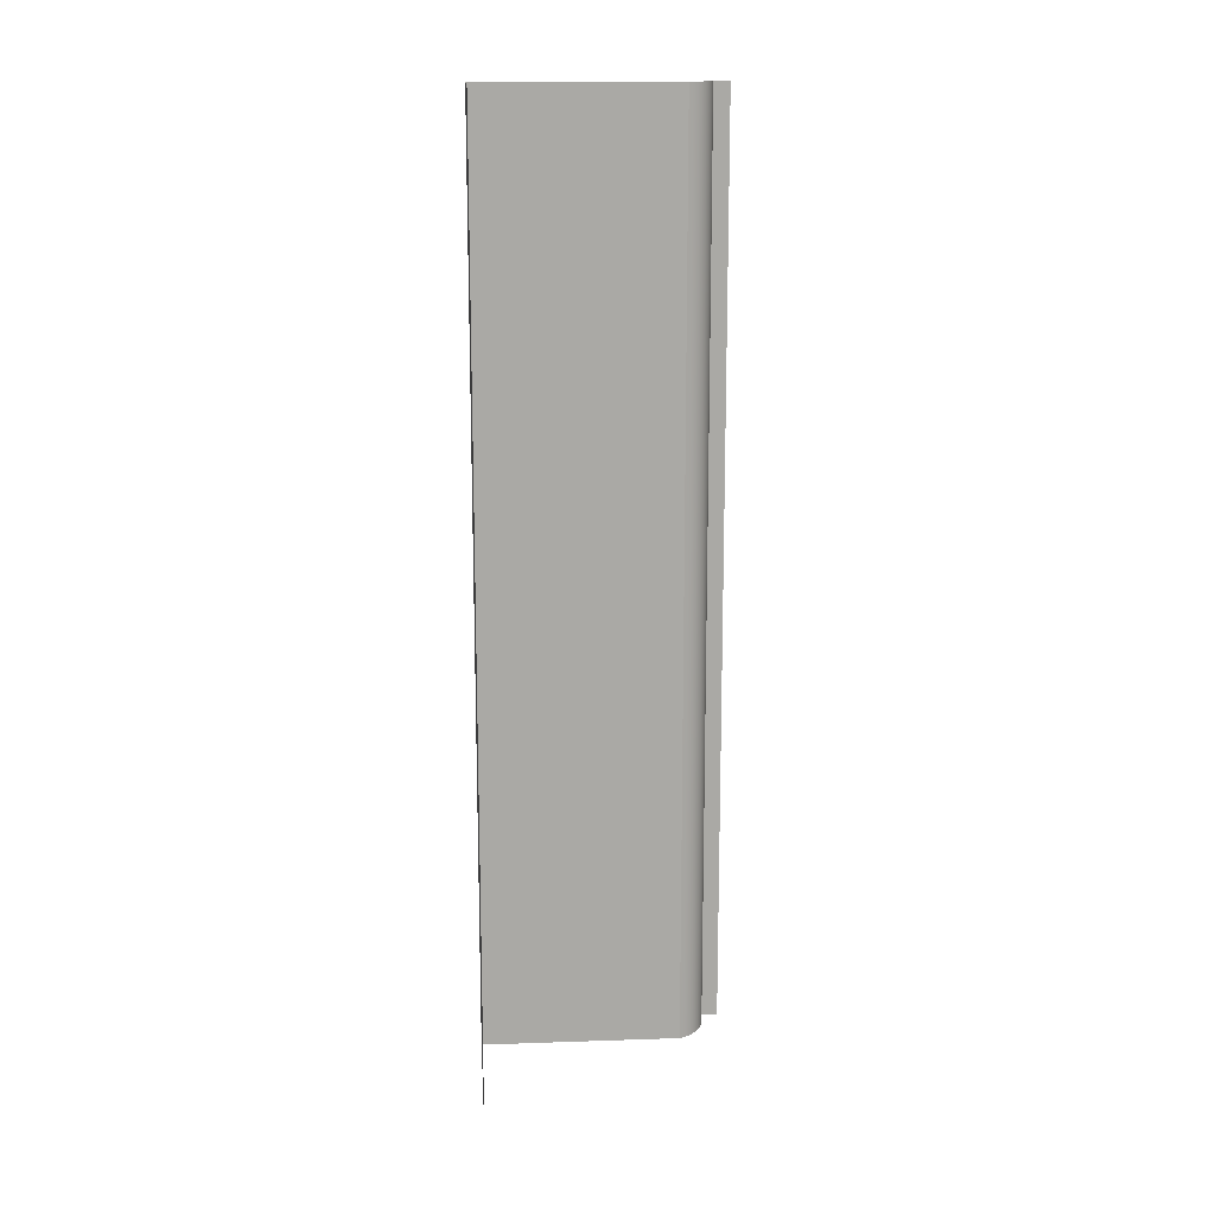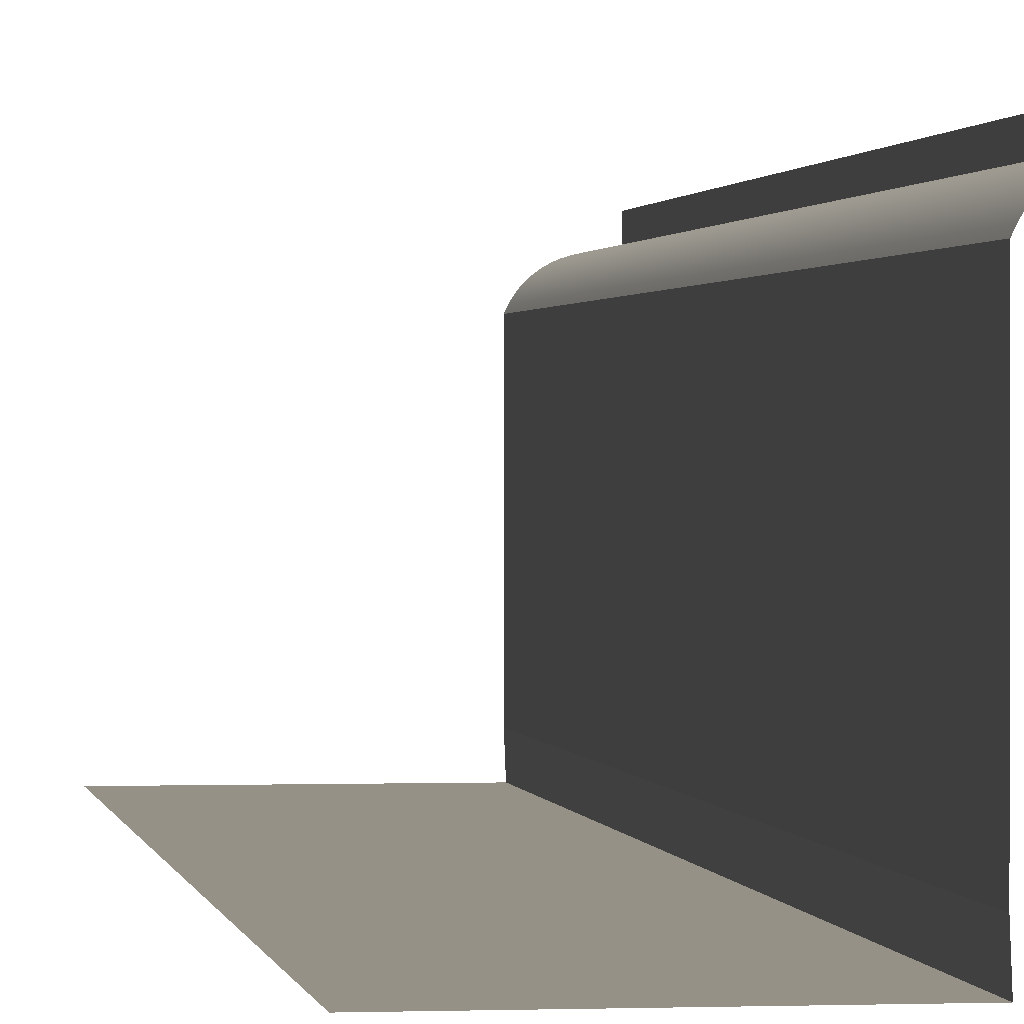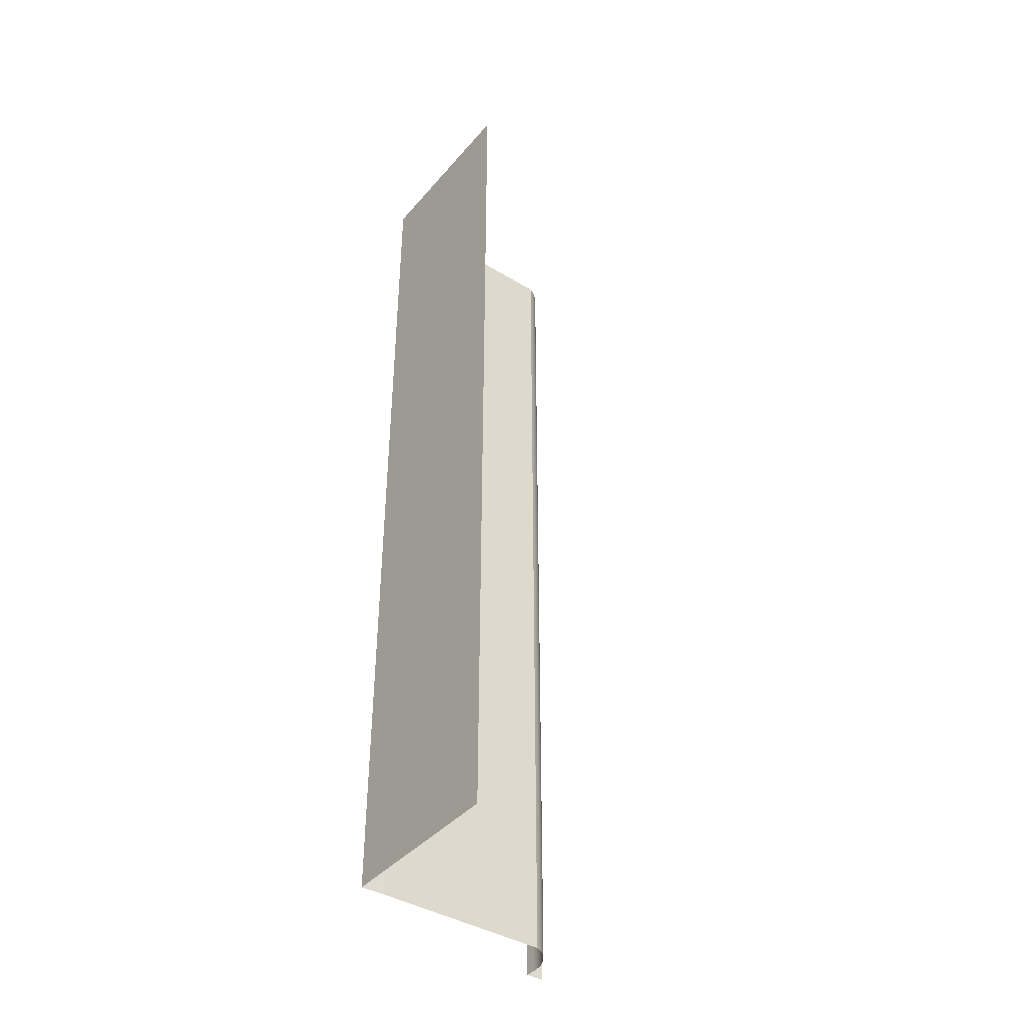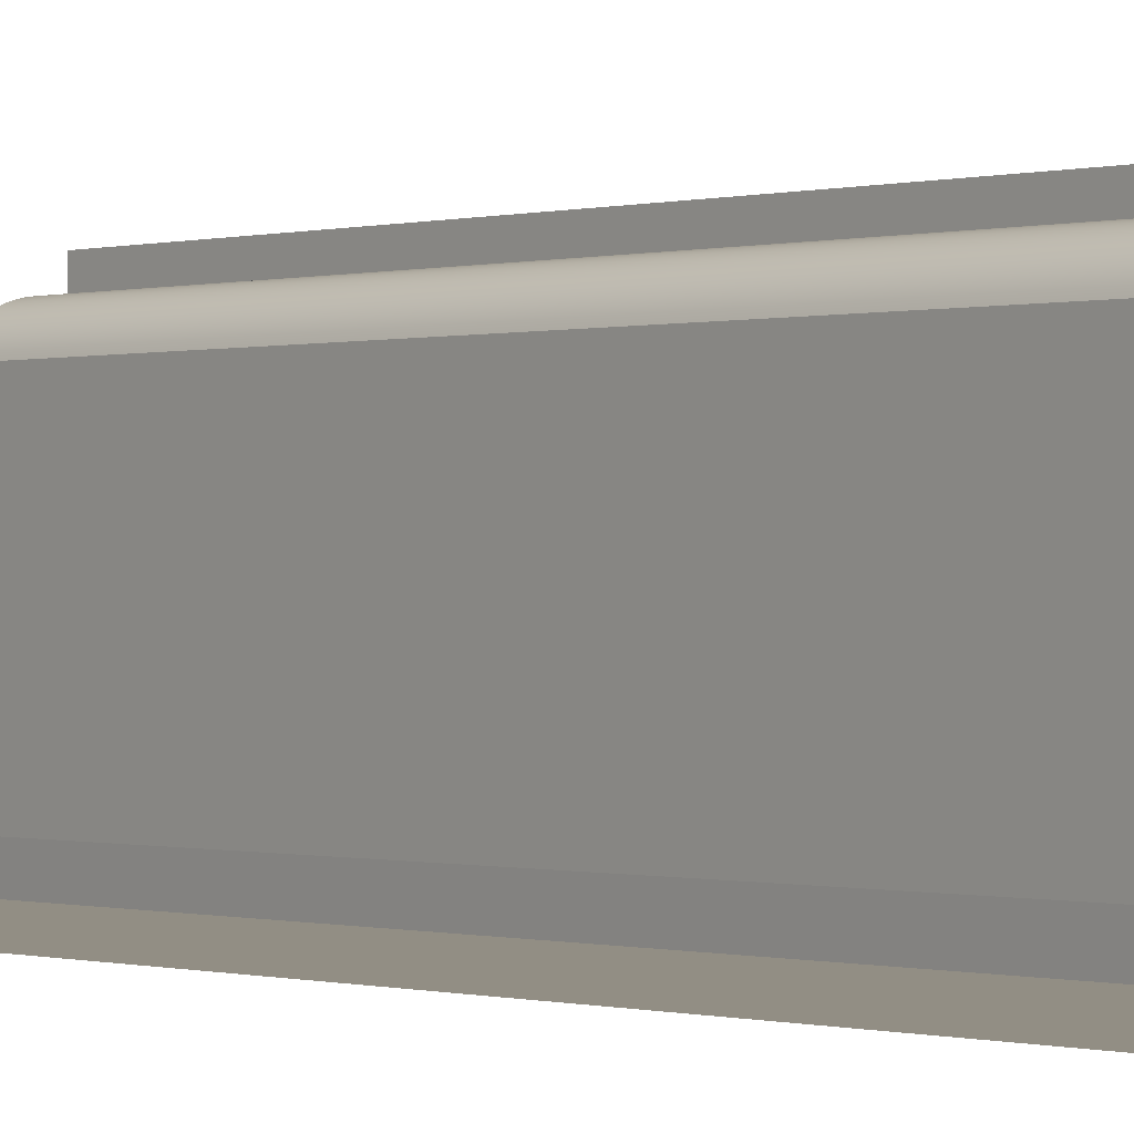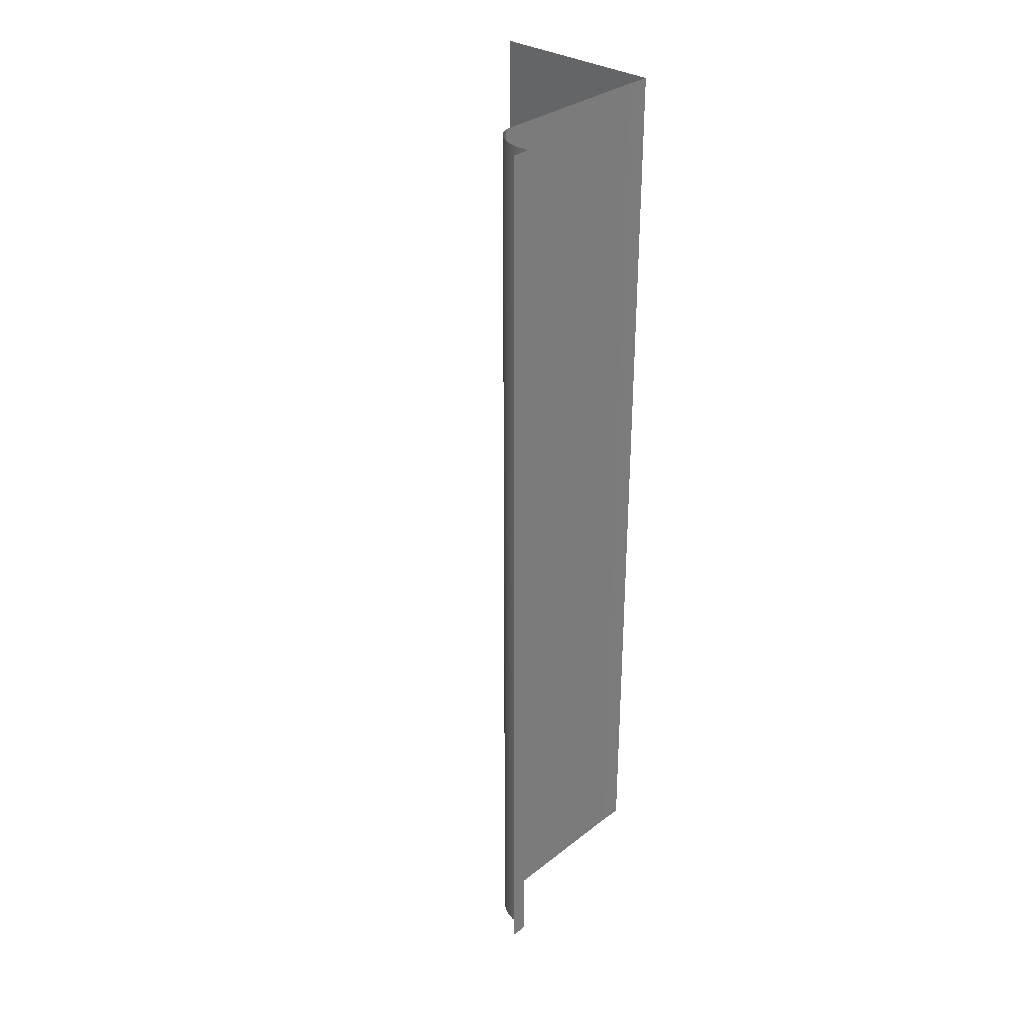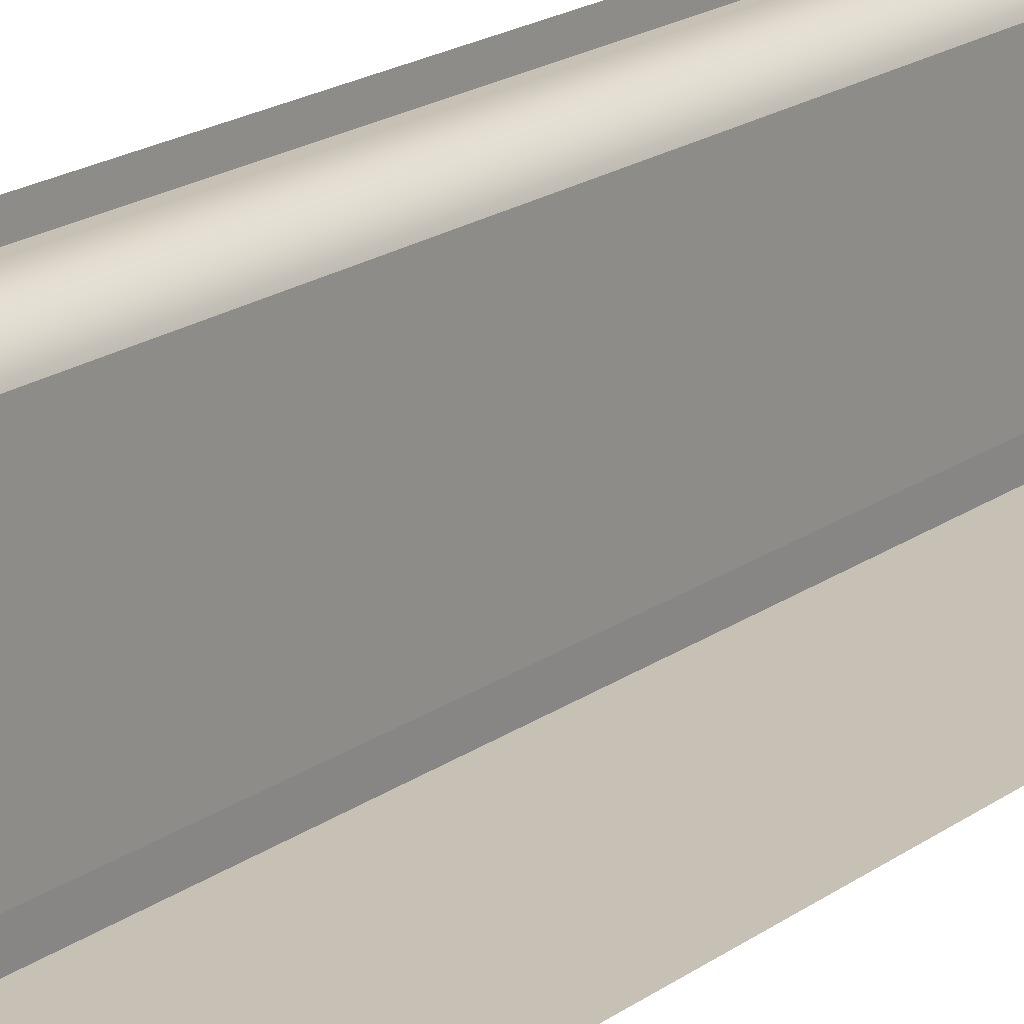
<metadata>
{"format":"obj","ext":"obj","renderer":"f3d","projection":"perspective","resolution":1024,"background":"white","views":[{"elev":14.9,"azim":-94.2,"up":"+Y"},{"elev":0.8,"azim":-8.2,"up":"+Z"},{"elev":-40.8,"azim":-126.6,"up":"+Y"},{"elev":-0.2,"azim":-37.0,"up":"+Z"},{"elev":31.7,"azim":42.6,"up":"+Y"},{"elev":18.6,"azim":-143.6,"up":"+Z"}]}
</metadata>
<code>
o mesh3/mesh3-geometry/material_1/component_3#mesh3-geometry
v -0.261 -0.4539 0.1602
v -0.261 0.1588 0.1487
v -0.261 -0.4539 0.1487
v -0.261 -0.4539 0.1487
v -0.261 0.1588 0.1487
v -0.261 -0.4539 0.1602
v -0.261 0.1588 0.1487
v -0.261 -0.4539 0.1602
v -0.261 0.1588 0.1602
v -0.261 0.1588 0.1602
v -0.261 -0.4539 0.1602
v -0.261 0.1588 0.1487
v -0.261 0.1588 0.1487
v -0.2676 -0.4539 0.1487
v -0.261 -0.4539 0.1487
v -0.261 -0.4539 0.1487
v -0.2676 -0.4539 0.1487
v -0.261 0.1588 0.1487
v -0.2676 -0.4539 0.1487
v -0.2705 0.1588 0.1486
v -0.2705 -0.4539 0.1486
v -0.2705 -0.4539 0.1486
v -0.2705 0.1588 0.1486
v -0.2676 -0.4539 0.1487
v -0.2676 -0.4539 0.1487
v -0.261 0.1588 0.1487
v -0.2676 0.1588 0.1487
v -0.2676 0.1588 0.1487
v -0.261 0.1588 0.1487
v -0.2676 -0.4539 0.1487
v -0.2705 0.1588 0.1486
v -0.2733 -0.4539 0.1483
v -0.2705 -0.4539 0.1486
v -0.2705 -0.4539 0.1486
v -0.2733 -0.4539 0.1483
v -0.2705 0.1588 0.1486
v -0.2705 0.1588 0.1486
v -0.2676 -0.4539 0.1487
v -0.2676 0.1588 0.1487
v -0.2676 0.1588 0.1487
v -0.2676 -0.4539 0.1487
v -0.2705 0.1588 0.1486
v -0.2733 0.1588 0.1483
v -0.2761 -0.4539 0.1476
v -0.2733 -0.4539 0.1483
v -0.2733 -0.4539 0.1483
v -0.2761 -0.4539 0.1476
v -0.2733 0.1588 0.1483
v -0.2733 -0.4539 0.1483
v -0.2705 0.1588 0.1486
v -0.2733 0.1588 0.1483
v -0.2733 0.1588 0.1483
v -0.2705 0.1588 0.1486
v -0.2733 -0.4539 0.1483
v -0.2761 0.1588 0.1476
v -0.2788 -0.4539 0.1468
v -0.2761 -0.4539 0.1476
v -0.2761 -0.4539 0.1476
v -0.2788 -0.4539 0.1468
v -0.2761 0.1588 0.1476
v -0.2761 -0.4539 0.1476
v -0.2733 0.1588 0.1483
v -0.2761 0.1588 0.1476
v -0.2761 0.1588 0.1476
v -0.2733 0.1588 0.1483
v -0.2761 -0.4539 0.1476
v -0.2918 -0.4539 0.1363
v -0.2932 0.1588 0.1339
v -0.2932 -0.4539 0.1339
v -0.2932 -0.4539 0.1339
v -0.2932 0.1588 0.1339
v -0.2918 -0.4539 0.1363
v -0.2932 -0.4539 0.1339
v -0.2944 0.1588 0.1313
v -0.2944 -0.4539 0.1313
v -0.2944 -0.4539 0.1313
v -0.2944 0.1588 0.1313
v -0.2932 -0.4539 0.1339
v -0.2788 0.1588 0.1468
v -0.2814 -0.4539 0.1456
v -0.2788 -0.4539 0.1468
v -0.2788 -0.4539 0.1468
v -0.2814 -0.4539 0.1456
v -0.2788 0.1588 0.1468
v -0.2788 -0.4539 0.1468
v -0.2761 0.1588 0.1476
v -0.2788 0.1588 0.1468
v -0.2788 0.1588 0.1468
v -0.2761 0.1588 0.1476
v -0.2788 -0.4539 0.1468
v -0.2901 -0.4539 0.1386
v -0.2918 0.1588 0.1363
v -0.2918 -0.4539 0.1363
v -0.2918 -0.4539 0.1363
v -0.2918 0.1588 0.1363
v -0.2901 -0.4539 0.1386
v -0.2932 0.1588 0.1339
v -0.2918 -0.4539 0.1363
v -0.2918 0.1588 0.1363
v -0.2918 0.1588 0.1363
v -0.2918 -0.4539 0.1363
v -0.2932 0.1588 0.1339
v -0.2944 0.1588 0.1313
v -0.2932 -0.4539 0.1339
v -0.2932 0.1588 0.1339
v -0.2932 0.1588 0.1339
v -0.2932 -0.4539 0.1339
v -0.2944 0.1588 0.1313
v -0.2944 -0.4539 0.1313
v -0.2944 0.1588 0.01593
v -0.2944 -0.4539 0.01593
v -0.2944 -0.4539 0.01593
v -0.2944 0.1588 0.01593
v -0.2944 -0.4539 0.1313
v -0.2944 -0.4539 0.01593
v -0.2938 0.1588 0.000661
v -0.2938 -0.4539 0.000661
v -0.2938 -0.4539 0.000661
v -0.2938 0.1588 0.000661
v -0.2944 -0.4539 0.01593
v -0.2944 0.1588 0.01593
v -0.2944 -0.4539 0.1313
v -0.2944 0.1588 0.1313
v -0.2944 0.1588 0.1313
v -0.2944 -0.4539 0.1313
v -0.2944 0.1588 0.01593
v -0.2814 0.1588 0.1456
v -0.2838 -0.4539 0.1442
v -0.2814 -0.4539 0.1456
v -0.2814 -0.4539 0.1456
v -0.2838 -0.4539 0.1442
v -0.2814 0.1588 0.1456
v -0.2814 -0.4539 0.1456
v -0.2788 0.1588 0.1468
v -0.2814 0.1588 0.1456
v -0.2814 0.1588 0.1456
v -0.2788 0.1588 0.1468
v -0.2814 -0.4539 0.1456
v -0.2882 -0.4539 0.1406
v -0.2901 0.1588 0.1386
v -0.2901 -0.4539 0.1386
v -0.2901 -0.4539 0.1386
v -0.2901 0.1588 0.1386
v -0.2882 -0.4539 0.1406
v -0.2918 0.1588 0.1363
v -0.2901 -0.4539 0.1386
v -0.2901 0.1588 0.1386
v -0.2901 0.1588 0.1386
v -0.2901 -0.4539 0.1386
v -0.2918 0.1588 0.1363
v -0.2938 0.1588 0.000661
v -0.2944 -0.4539 0.01593
v -0.2944 0.1588 0.01593
v -0.2944 0.1588 0.01593
v -0.2944 -0.4539 0.01593
v -0.2938 0.1588 0.000661
v -0.2938 0.1588 0.000661
v -0.4114 -0.4539 0.000661
v -0.2938 -0.4539 0.000661
v -0.2938 -0.4539 0.000661
v -0.4114 -0.4539 0.000661
v -0.2938 0.1588 0.000661
v -0.2838 0.1588 0.1442
v -0.2861 -0.4539 0.1425
v -0.2838 -0.4539 0.1442
v -0.2838 -0.4539 0.1442
v -0.2861 -0.4539 0.1425
v -0.2838 0.1588 0.1442
v -0.2838 -0.4539 0.1442
v -0.2814 0.1588 0.1456
v -0.2838 0.1588 0.1442
v -0.2838 0.1588 0.1442
v -0.2814 0.1588 0.1456
v -0.2838 -0.4539 0.1442
v -0.2861 -0.4539 0.1425
v -0.2882 0.1588 0.1406
v -0.2882 -0.4539 0.1406
v -0.2882 -0.4539 0.1406
v -0.2882 0.1588 0.1406
v -0.2861 -0.4539 0.1425
v -0.2901 0.1588 0.1386
v -0.2882 -0.4539 0.1406
v -0.2882 0.1588 0.1406
v -0.2882 0.1588 0.1406
v -0.2882 -0.4539 0.1406
v -0.2901 0.1588 0.1386
v -0.4114 -0.4539 0.000661
v -0.2938 0.1588 0.000661
v -0.4114 0.1588 0.000661
v -0.4114 0.1588 0.000661
v -0.2938 0.1588 0.000661
v -0.4114 -0.4539 0.000661
v -0.2861 -0.4539 0.1425
v -0.2838 0.1588 0.1442
v -0.2861 0.1588 0.1425
v -0.2861 0.1588 0.1425
v -0.2838 0.1588 0.1442
v -0.2861 -0.4539 0.1425
v -0.2882 0.1588 0.1406
v -0.2861 -0.4539 0.1425
v -0.2861 0.1588 0.1425
v -0.2861 0.1588 0.1425
v -0.2861 -0.4539 0.1425
v -0.2882 0.1588 0.1406
f 1 2 3
f 4 5 6
f 7 8 9
f 10 11 12
f 13 14 15
f 16 17 18
f 19 20 21
f 22 23 24
f 25 26 27
f 28 29 30
f 31 32 33
f 34 35 36
f 37 38 39
f 40 41 42
f 43 44 45
f 46 47 48
f 49 50 51
f 52 53 54
f 55 56 57
f 58 59 60
f 61 62 63
f 64 65 66
f 67 68 69
f 70 71 72
f 73 74 75
f 76 77 78
f 79 80 81
f 82 83 84
f 85 86 87
f 88 89 90
f 91 92 93
f 94 95 96
f 97 98 99
f 100 101 102
f 103 104 105
f 106 107 108
f 109 110 111
f 112 113 114
f 115 116 117
f 118 119 120
f 121 122 123
f 124 125 126
f 127 128 129
f 130 131 132
f 133 134 135
f 136 137 138
f 139 140 141
f 142 143 144
f 145 146 147
f 148 149 150
f 151 152 153
f 154 155 156
f 157 158 159
f 160 161 162
f 163 164 165
f 166 167 168
f 169 170 171
f 172 173 174
f 175 176 177
f 178 179 180
f 181 182 183
f 184 185 186
f 187 188 189
f 190 191 192
f 193 194 195
f 196 197 198
f 199 200 201
f 202 203 204

</code>
